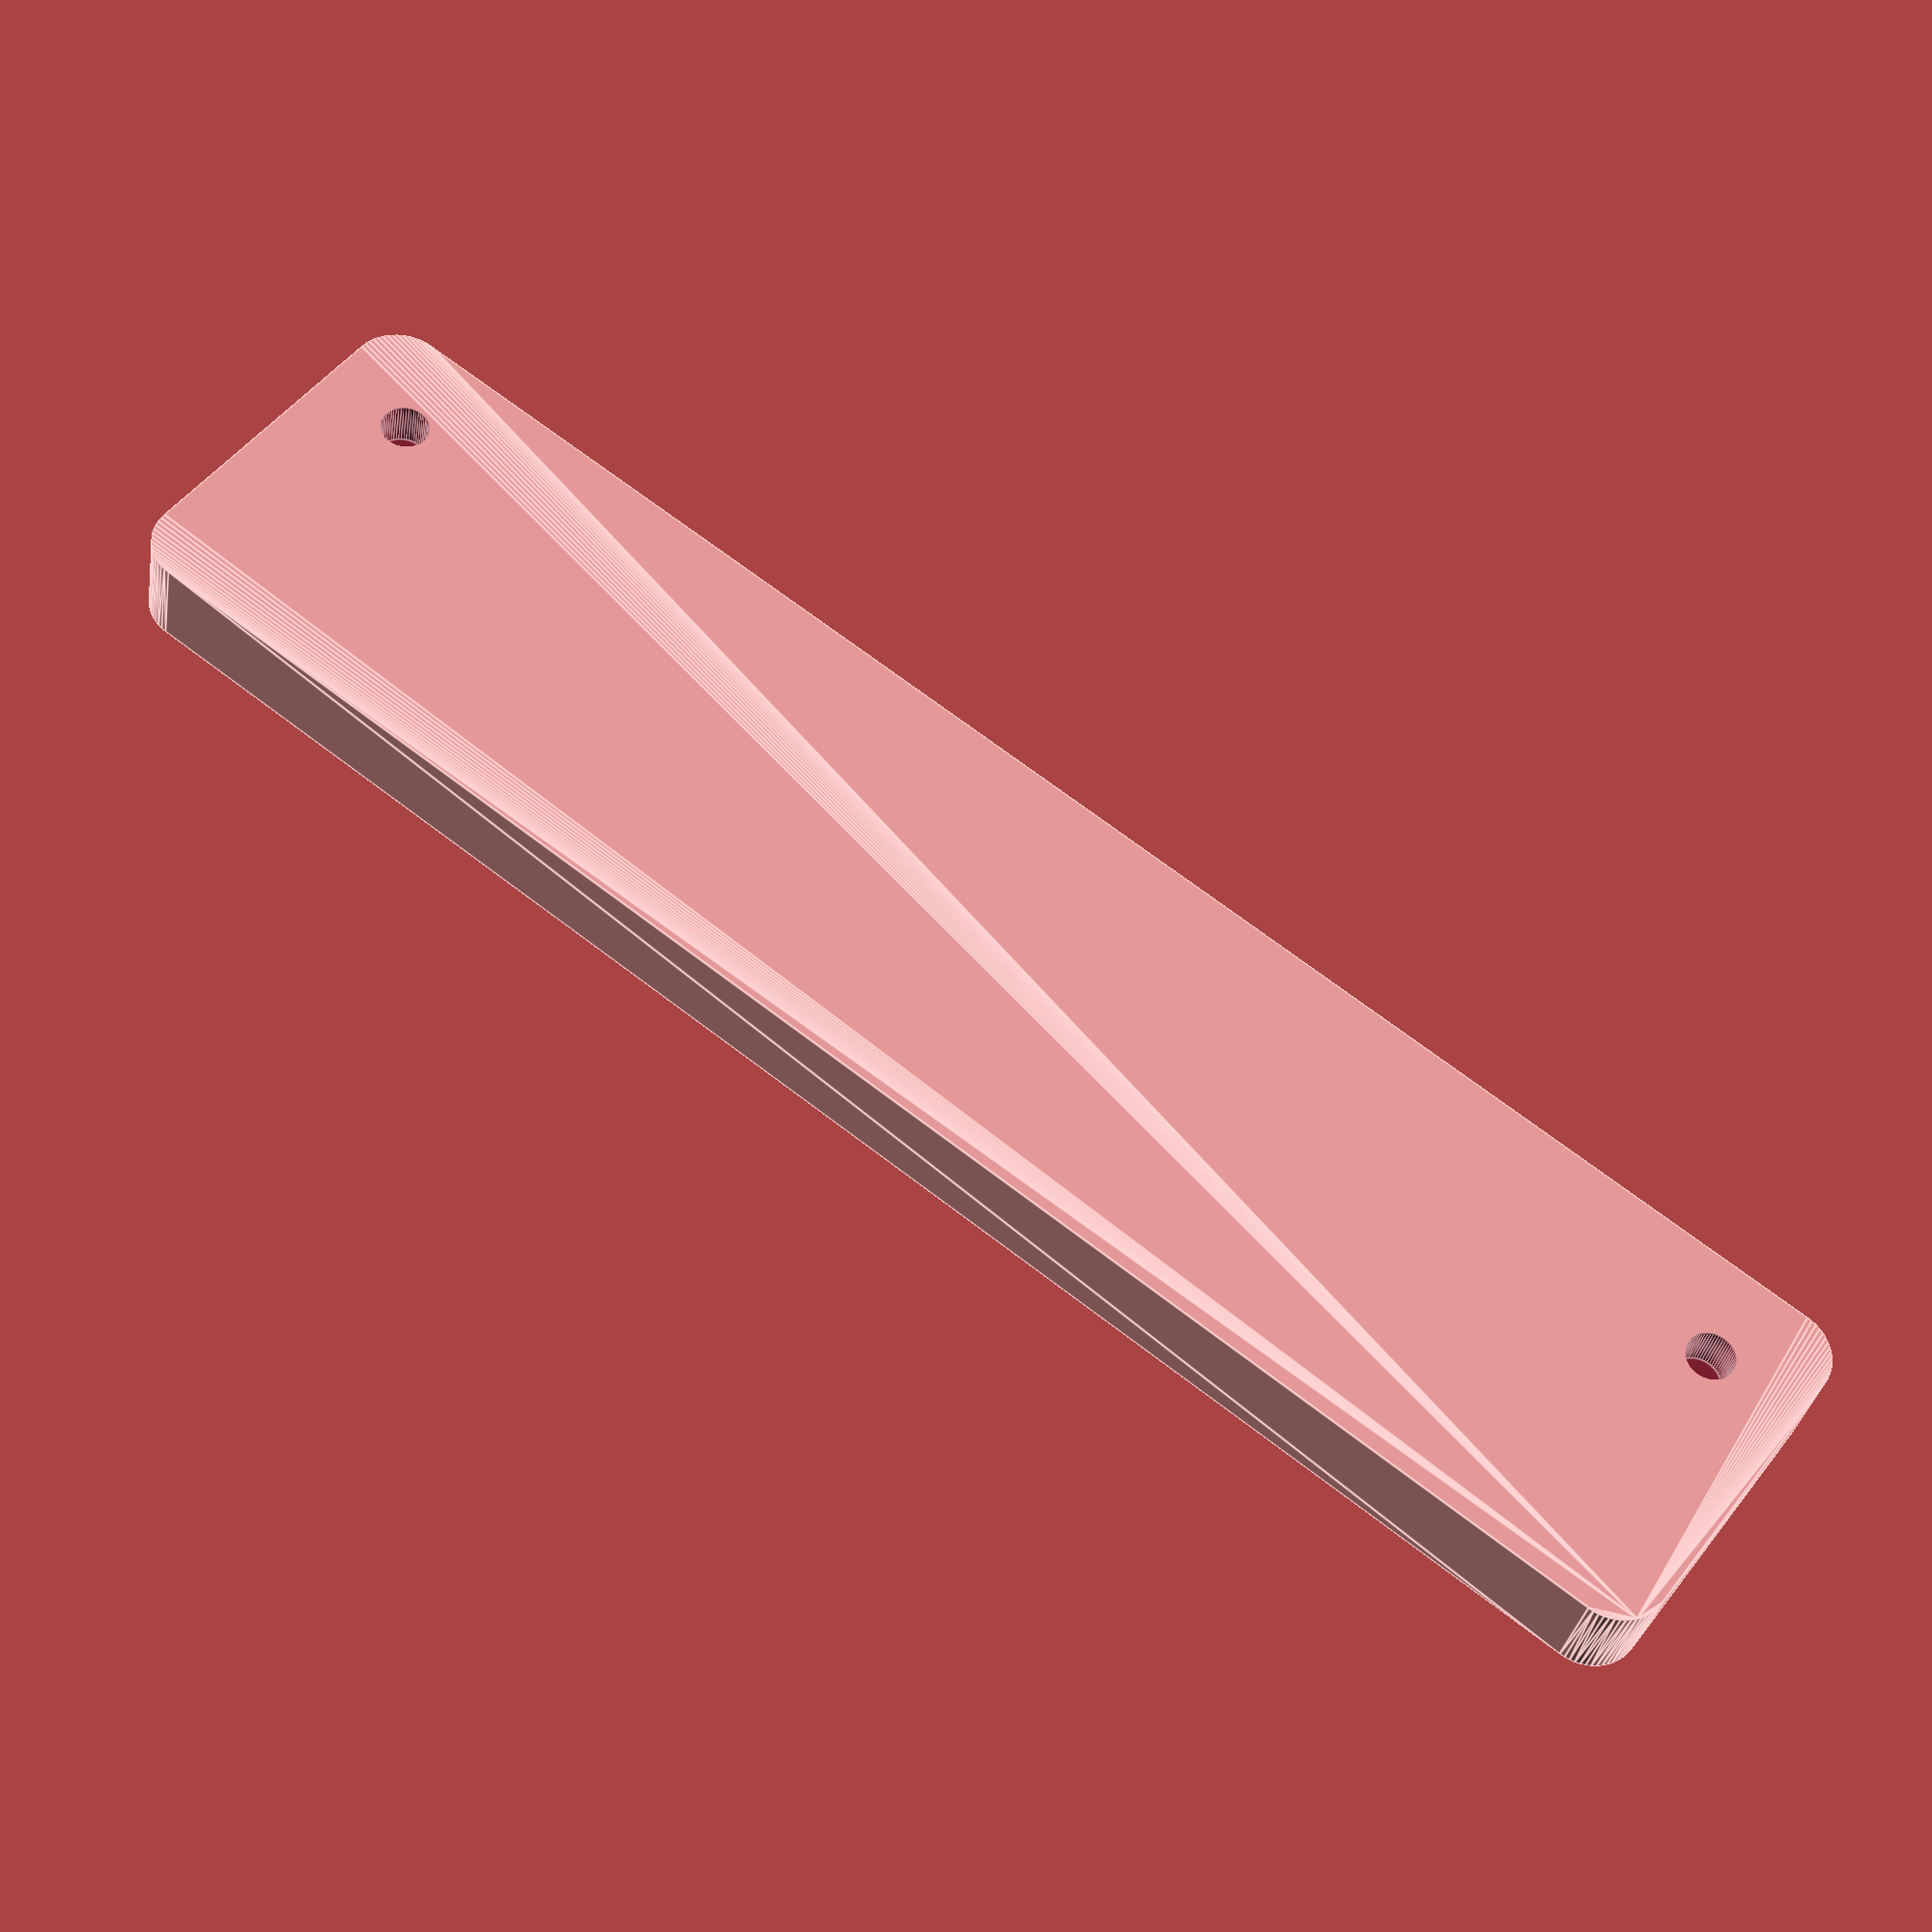
<openscad>
// Her er din modul-definition (fra Trin 1)

/*
module rounded_rectangle(bredde, laengde, hoejde, radius, $fn = 60) {
    if (bredde < 2*radius || laengde < 2*radius) {
        echo("FEJL: Bredde eller længde er for lille i forhold til radius. Kan ikke skabe formen.");
    } else {
        minkowski() {
            cube([bredde - 2*radius, laengde - 2*radius, hoejde], center = true);
            cylinder(h = hoejde, r = radius, $fn = $fn);
        }
    }
}
*/

/*
// rounded_rectangle_med_huller.scad
// rounded_rectangle_med_huller.scad - RETTET VERSION

module rounded_rectangle_med_huller(bredde, laengde, hoejde, radius, hul_diameter, hul_afstand, $fn = 60) {
    
    hul_radius = hul_diameter / 2;

    difference() {
        // Første objekt er basen: rektanglen med afrundede hjørner
        // OpenSCAD behandler dette som det objekt, der skal trækkes fra
        minkowski() {
            cube([bredde - 2*radius, laengde - 2*radius, hoejde], center = true);
            cylinder(h = hoejde, r = radius, $fn = $fn);
        }
        
        // De følgende objekter bliver trukket fra basen
        
        // Venstre hul
        translate([-hul_afstand / 2, 0, 0]) {
            cylinder(h = hoejde + 0.1, r = hul_radius, $fn = $fn, center = true);
        }
        
        // Højre hul
        translate([hul_afstand / 2, 0, 0]) {
            cylinder(h = hoejde + 0.1, r = hul_radius, $fn = $fn, center = true);
        }
    }
}
*/

// rounded_rectangle_med_huller_hjørne.scad

module rounded_rectangle_med_huller(bredde, laengde, hoejde, radius, hul_diameter, hul_afstand_x, hul_afstand_y, $fn = 60) {
    
    hul_radius = hul_diameter / 2;

    difference() {
        // Rektanglen med de afrundede hjørner
        minkowski() {
            cube([bredde - 2*radius, laengde - 2*radius, hoejde], center = true);
            cylinder(h = hoejde, r = radius, $fn = $fn);
        }
        
        // Første hul i øverste venstre hjørne
        translate([
            -bredde / 2 + hul_afstand_x,
            laengde / 2 - hul_afstand_y,
            0
        ]) {
            cylinder(h = hoejde + 0.1, r = hul_radius, $fn = $fn, center = true);
        }
        
        // Andet hul i øverste højre hjørne
        translate([
            bredde / 2 - hul_afstand_x,
            laengde / 2 - hul_afstand_y,
            0
        ]) {
            cylinder(h = hoejde + 0.1, r = hul_radius, $fn = $fn, center = true);
        }
    }
}

/*
// Her kalder du modulet for at tegne din rektangel
rounded_rectangle(bredde = 50, laengde = 30, hoejde = 5, radius = 5);

// Du kan også kalde modulet med andre værdier
translate([0, 40, 0]) {
    rounded_rectangle(bredde = 20, laengde = 20, hoejde = 10, radius = 3);
}
*/

/*
// Brug dit nye modul
rounded_rectangle_med_huller(
    bredde = 180, 
    laengde = 40, 
    hoejde = 5, 
    radius = 5, 
    hul_diameter = 5, 
    hul_afstand = 161
);
*/

rounded_rectangle_med_huller(
    bredde = 180, 
    laengde = 40, 
    hoejde = 5, 
    radius = 5, 
    hul_diameter = 5, 
    hul_afstand_x = 10,  // Afstand fra venstre og højre kant
    hul_afstand_y = 10   // Afstand fra topkanten
);
</openscad>
<views>
elev=213.0 azim=143.5 roll=9.4 proj=p view=edges
</views>
